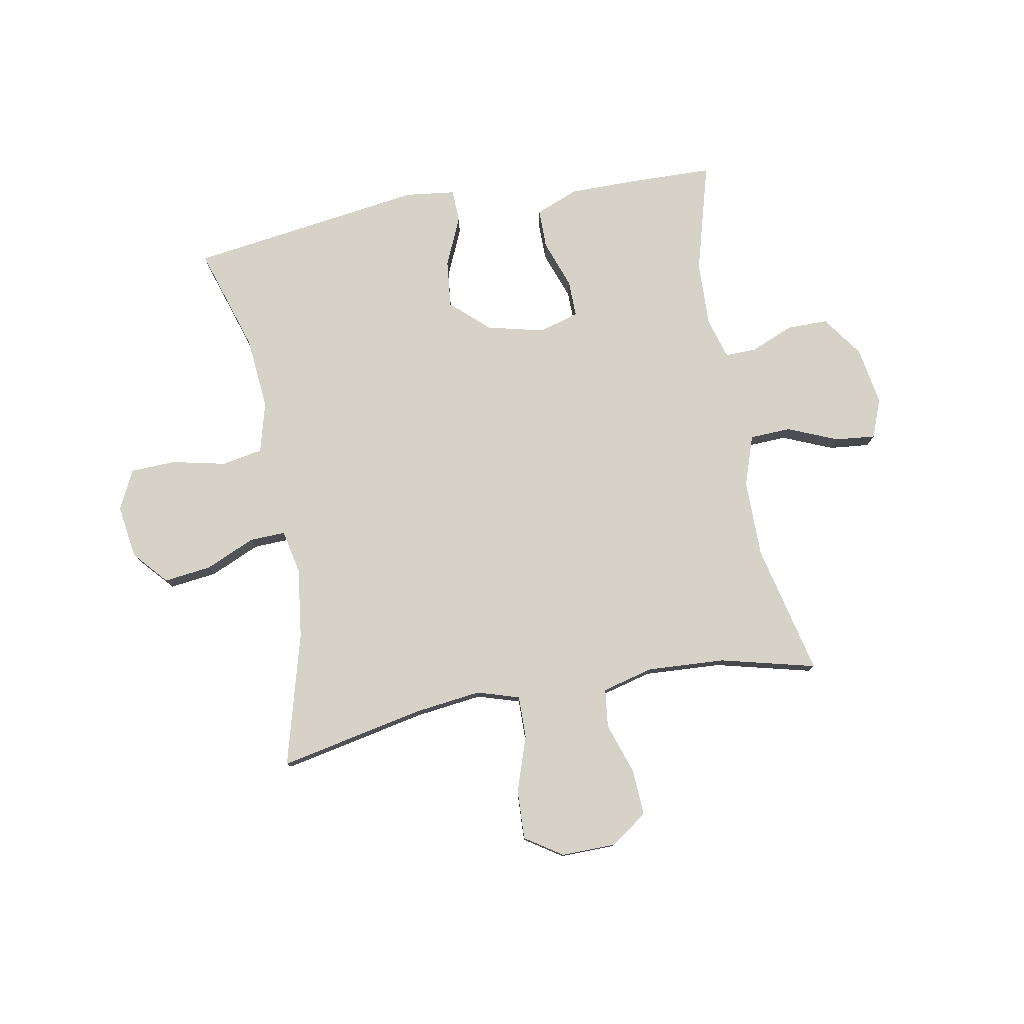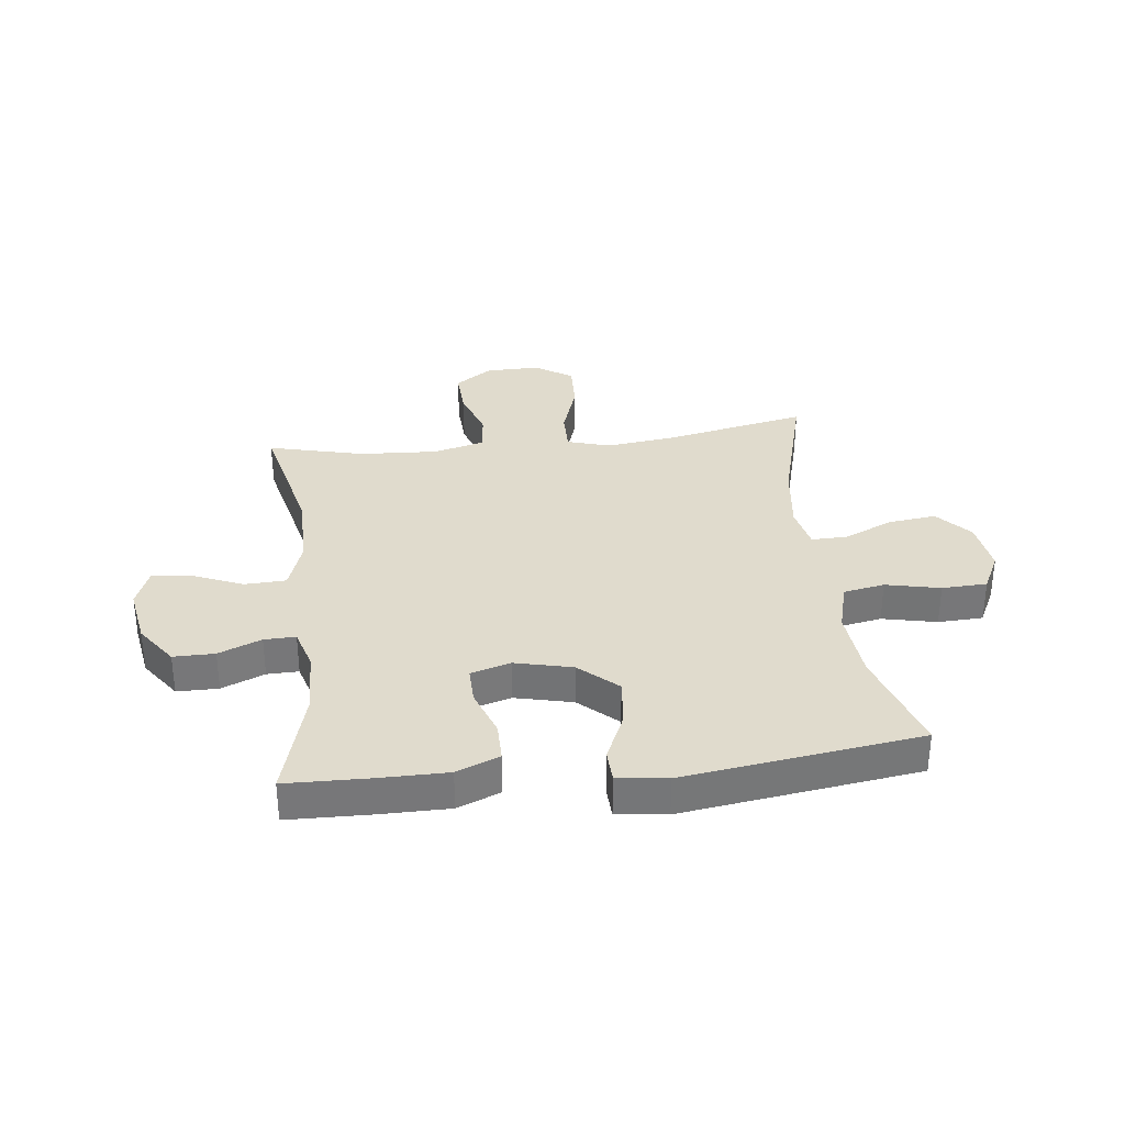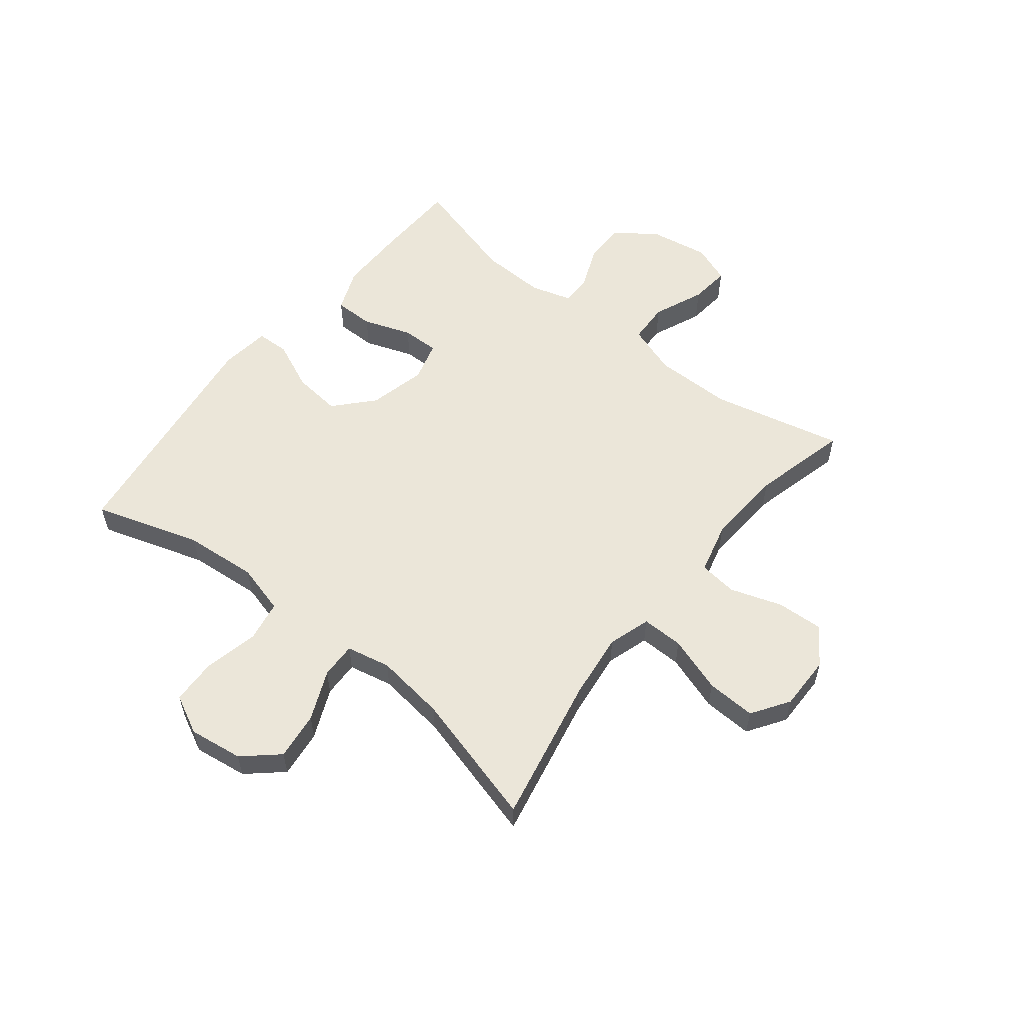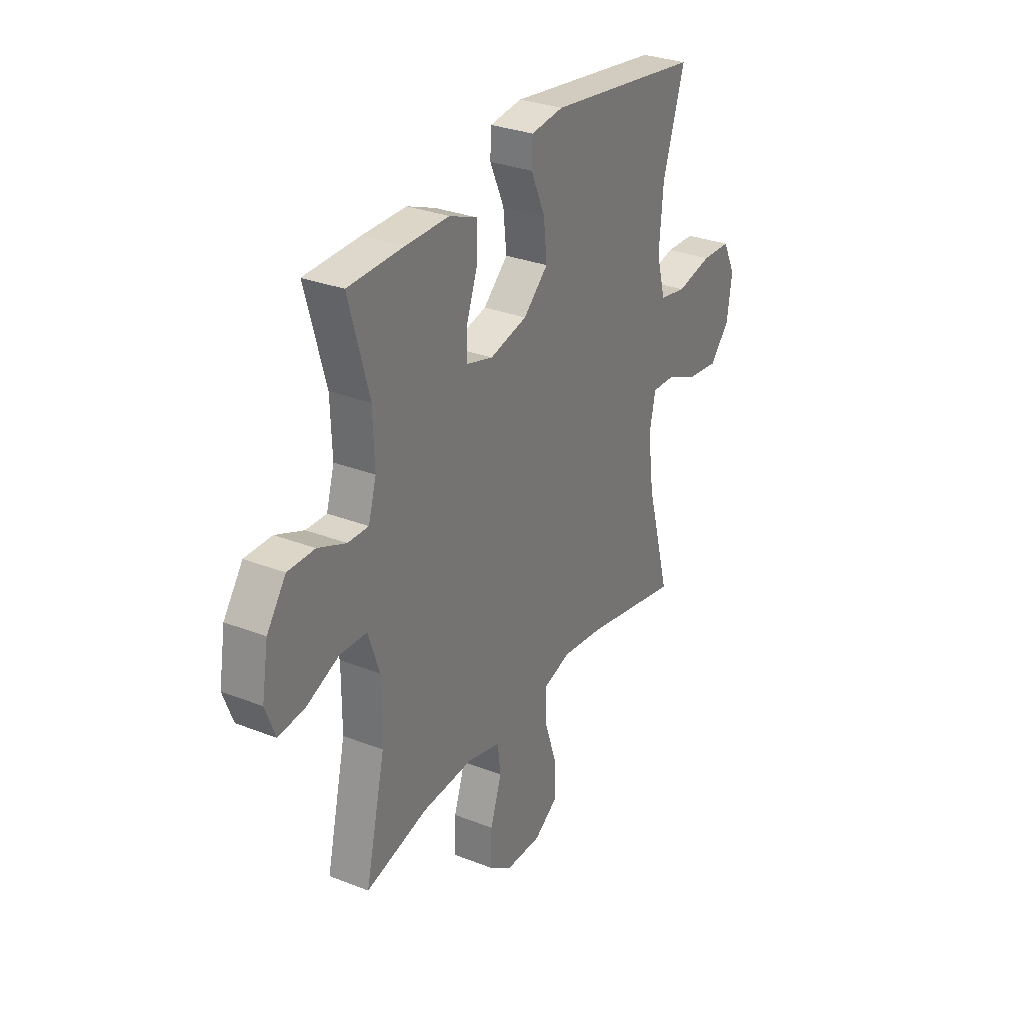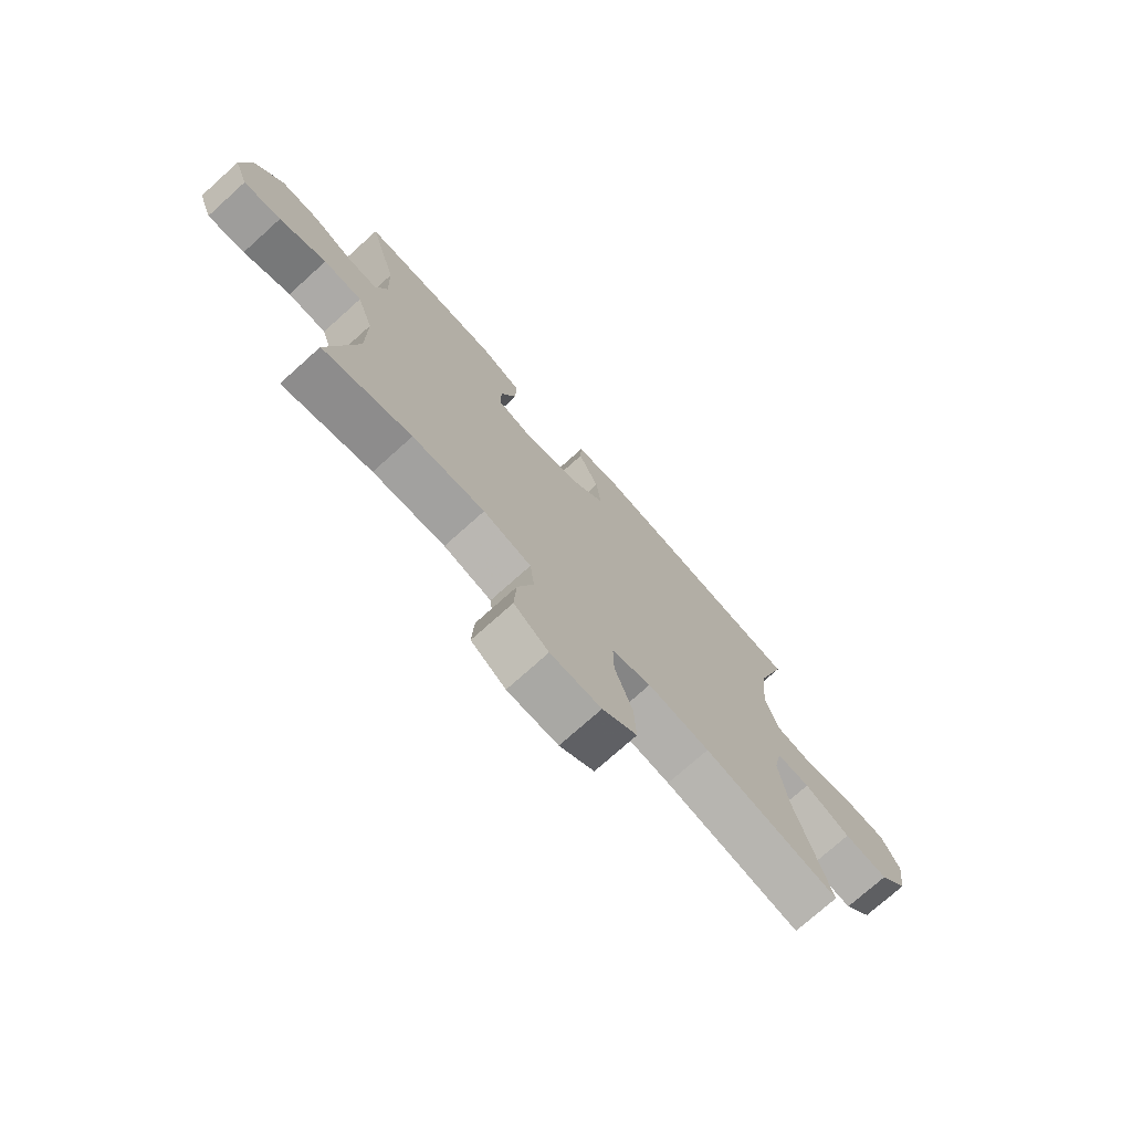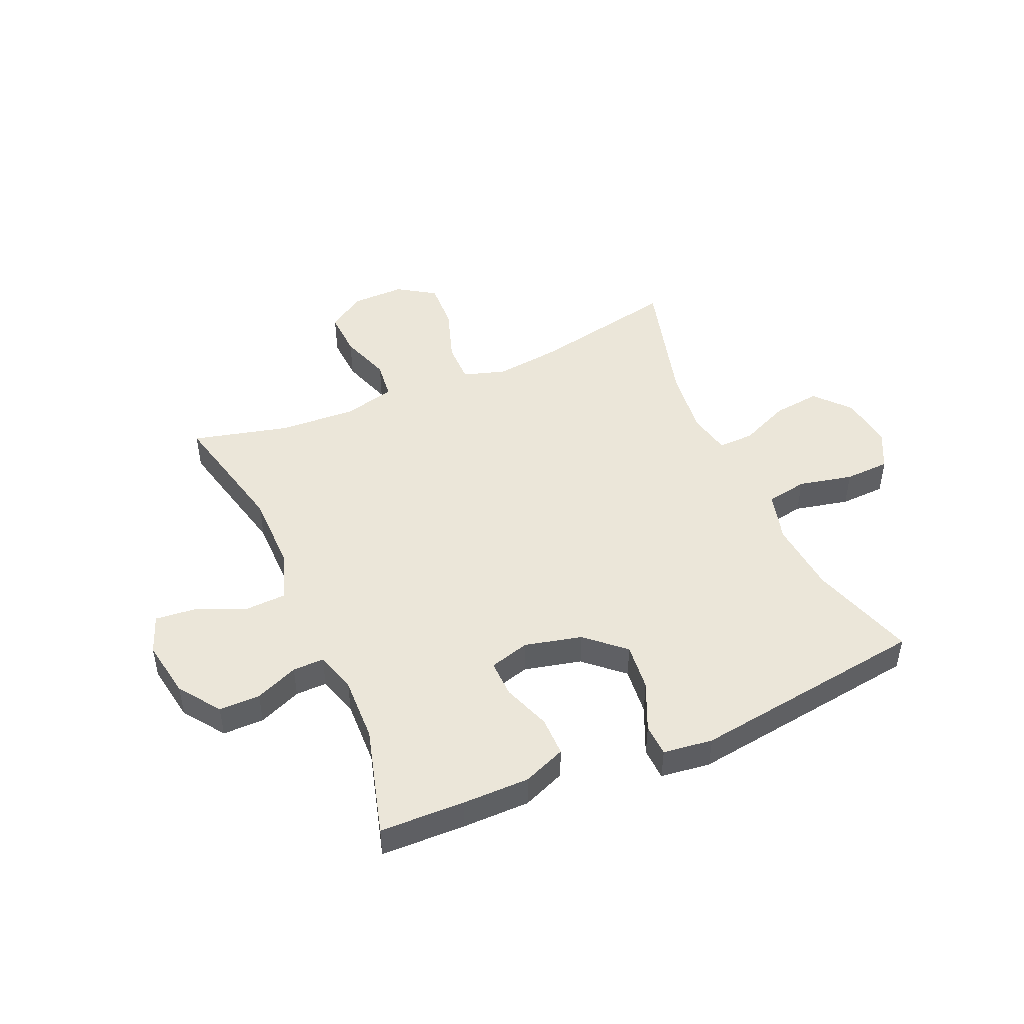
<metadata>
{"format":"obj","ext":"obj","renderer":"f3d","projection":"perspective","resolution":1024,"background":"white","views":[{"elev":78.4,"azim":169.5,"up":"+Y"},{"elev":33.2,"azim":-6.8,"up":"+Y"},{"elev":56.5,"azim":128.5,"up":"+Y"},{"elev":30.2,"azim":-60.3,"up":"+Z"},{"elev":-74.5,"azim":-48.1,"up":"+Z"},{"elev":47.1,"azim":-23.7,"up":"+Y"}]}
</metadata>
<code>
v -0.5 0.07 0.5
v -0.352 0.07 0.504
v -0.235 0.07 0.504
v -0.16 0.07 0.474
v -0.16 0.07 0.405
v -0.19 0.07 0.321
v -0.191 0.07 0.256
v -0.121 0.07 0.236
v -0.021 0.07 0.26
v 0.045 0.07 0.32
v 0.036 0.07 0.404
v -0.002 0.07 0.489
v 0 0.07 0.546
v 0.087 0.07 0.557
v 0.5 0.07 0.5
v 0.442 0.07 0.315
v 0.431 0.07 0.187
v 0.455 0.07 0.099
v 0.527 0.07 0.086
v 0.622 0.07 0.107
v 0.701 0.07 0.104
v 0.735 0.07 0.036
v 0.722 0.07 -0.058
v 0.669 0.07 -0.118
v 0.586 0.07 -0.108
v 0.499 0.07 -0.07
v 0.436 0.07 -0.068
v 0.42 0.07 -0.145
v 0.436 0.07 -0.267
v 0.5 0.07 -0.5
v 0.244 0.07 -0.448
v 0.128 0.07 -0.434
v 0.054 0.07 -0.457
v 0.055 0.07 -0.53
v 0.088 0.07 -0.628
v 0.092 0.07 -0.714
v 0.027 0.07 -0.757
v -0.068 0.07 -0.756
v -0.133 0.07 -0.711
v -0.129 0.07 -0.63
v -0.099 0.07 -0.54
v -0.107 0.07 -0.473
v -0.197 0.07 -0.45
v -0.333 0.07 -0.458
v -0.5 0.07 -0.5
v -0.447 0.07 -0.271
v -0.447 0.07 -0.135
v -0.477 0.07 -0.047
v -0.549 0.07 -0.044
v -0.637 0.07 -0.081
v -0.707 0.07 -0.088
v -0.733 0.07 -0.02
v -0.716 0.07 0.082
v -0.665 0.07 0.154
v -0.593 0.07 0.154
v -0.518 0.07 0.123
v -0.463 0.07 0.122
v -0.442 0.07 0.194
v -0.446 0.07 0.308
v -0.5 0 0.5
v -0.352 0 0.504
v -0.235 0 0.504
v -0.16 0 0.474
v -0.16 0 0.405
v -0.19 0 0.321
v -0.191 0 0.256
v -0.121 0 0.236
v -0.021 0 0.26
v 0.045 0 0.32
v 0.036 0 0.404
v -0.002 0 0.489
v 0 0 0.546
v 0.087 0 0.557
v 0.5 0 0.5
v 0.442 0 0.315
v 0.431 0 0.187
v 0.455 0 0.099
v 0.527 0 0.086
v 0.622 0 0.107
v 0.701 0 0.104
v 0.735 0 0.036
v 0.722 0 -0.058
v 0.669 0 -0.118
v 0.586 0 -0.108
v 0.499 0 -0.07
v 0.436 0 -0.068
v 0.42 0 -0.145
v 0.436 0 -0.267
v 0.5 0 -0.5
v 0.244 0 -0.448
v 0.128 0 -0.434
v 0.054 0 -0.457
v 0.055 0 -0.53
v 0.088 0 -0.628
v 0.092 0 -0.714
v 0.027 0 -0.757
v -0.068 0 -0.756
v -0.133 0 -0.711
v -0.129 0 -0.63
v -0.099 0 -0.54
v -0.107 0 -0.473
v -0.197 0 -0.45
v -0.333 0 -0.458
v -0.5 0 -0.5
v -0.447 0 -0.271
v -0.447 0 -0.135
v -0.477 0 -0.047
v -0.549 0 -0.044
v -0.637 0 -0.081
v -0.707 0 -0.088
v -0.733 0 -0.02
v -0.716 0 0.082
v -0.665 0 0.154
v -0.593 0 0.154
v -0.518 0 0.123
v -0.463 0 0.122
v -0.442 0 0.194
v -0.446 0 0.308
f 53 54 55 56
f 53 56 57
f 52 53 57
f 49 50 51 52
f 48 49 52 57
f 47 48 57 58
f 44 45 46
f 43 44 46 47
f 42 43 47 58
f 38 39 40 41
f 38 41 42
f 37 38 42
f 34 35 36 37
f 33 34 37 42
f 32 33 42 58
f 29 30 31
f 28 29 31 32
f 27 28 32 58
f 23 24 25 26
f 19 20 21 22
f 18 19 22 23
f 13 14 15 16
f 11 12 13 16
f 10 11 16 17
f 9 10 17 18
f 3 4 5 6
f 3 6 7
f 59 1 2 3
f 59 3 7
f 58 59 7 8
f 27 58 8
f 18 23 26 27
f 8 9 18 27
f 115 114 113 112
f 116 115 112
f 116 112 111
f 111 110 109 108
f 116 111 108 107
f 117 116 107 106
f 105 104 103
f 106 105 103 102
f 117 106 102 101
f 100 99 98 97
f 101 100 97
f 101 97 96
f 96 95 94 93
f 101 96 93 92
f 117 101 92 91
f 90 89 88
f 91 90 88 87
f 117 91 87 86
f 85 84 83 82
f 81 80 79 78
f 82 81 78 77
f 75 74 73 72
f 75 72 71 70
f 76 75 70 69
f 77 76 69 68
f 65 64 63 62
f 66 65 62
f 62 61 60 118
f 66 62 118
f 67 66 118 117
f 67 117 86
f 86 85 82 77
f 86 77 68 67
f 1 60 61 2
f 2 61 62 3
f 3 62 63 4
f 4 63 64 5
f 5 64 65 6
f 6 65 66 7
f 7 66 67 8
f 8 67 68 9
f 9 68 69 10
f 10 69 70 11
f 11 70 71 12
f 12 71 72 13
f 13 72 73 14
f 14 73 74 15
f 15 74 75 16
f 16 75 76 17
f 17 76 77 18
f 18 77 78 19
f 19 78 79 20
f 20 79 80 21
f 21 80 81 22
f 22 81 82 23
f 23 82 83 24
f 24 83 84 25
f 25 84 85 26
f 26 85 86 27
f 27 86 87 28
f 28 87 88 29
f 29 88 89 30
f 30 89 90 31
f 31 90 91 32
f 32 91 92 33
f 33 92 93 34
f 34 93 94 35
f 35 94 95 36
f 36 95 96 37
f 37 96 97 38
f 38 97 98 39
f 39 98 99 40
f 40 99 100 41
f 41 100 101 42
f 42 101 102 43
f 43 102 103 44
f 44 103 104 45
f 45 104 105 46
f 46 105 106 47
f 47 106 107 48
f 48 107 108 49
f 49 108 109 50
f 50 109 110 51
f 51 110 111 52
f 52 111 112 53
f 53 112 113 54
f 54 113 114 55
f 55 114 115 56
f 56 115 116 57
f 57 116 117 58
f 58 117 118 59
f 59 118 60 1

</code>
